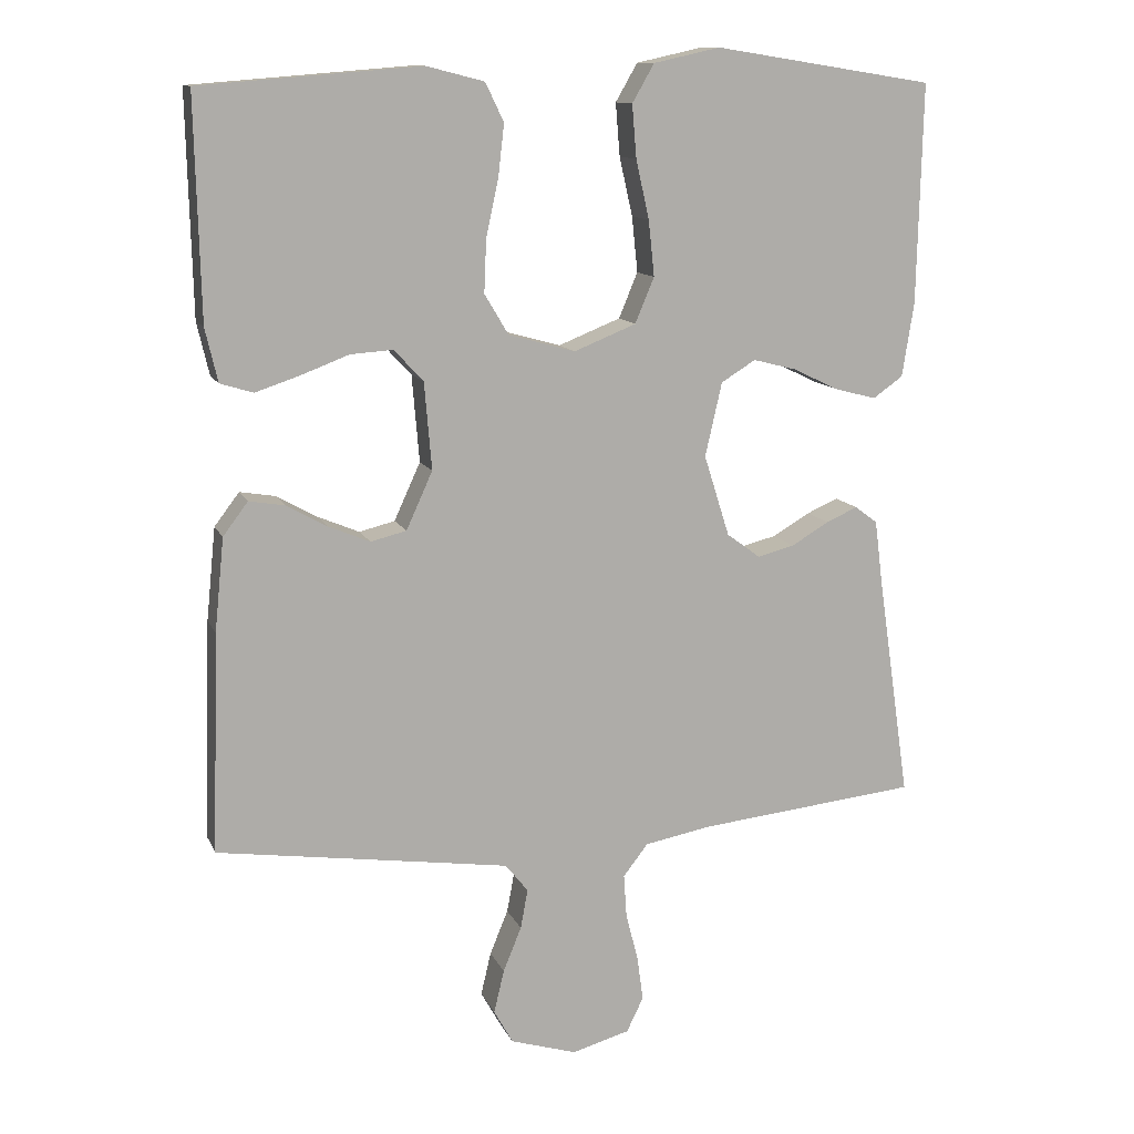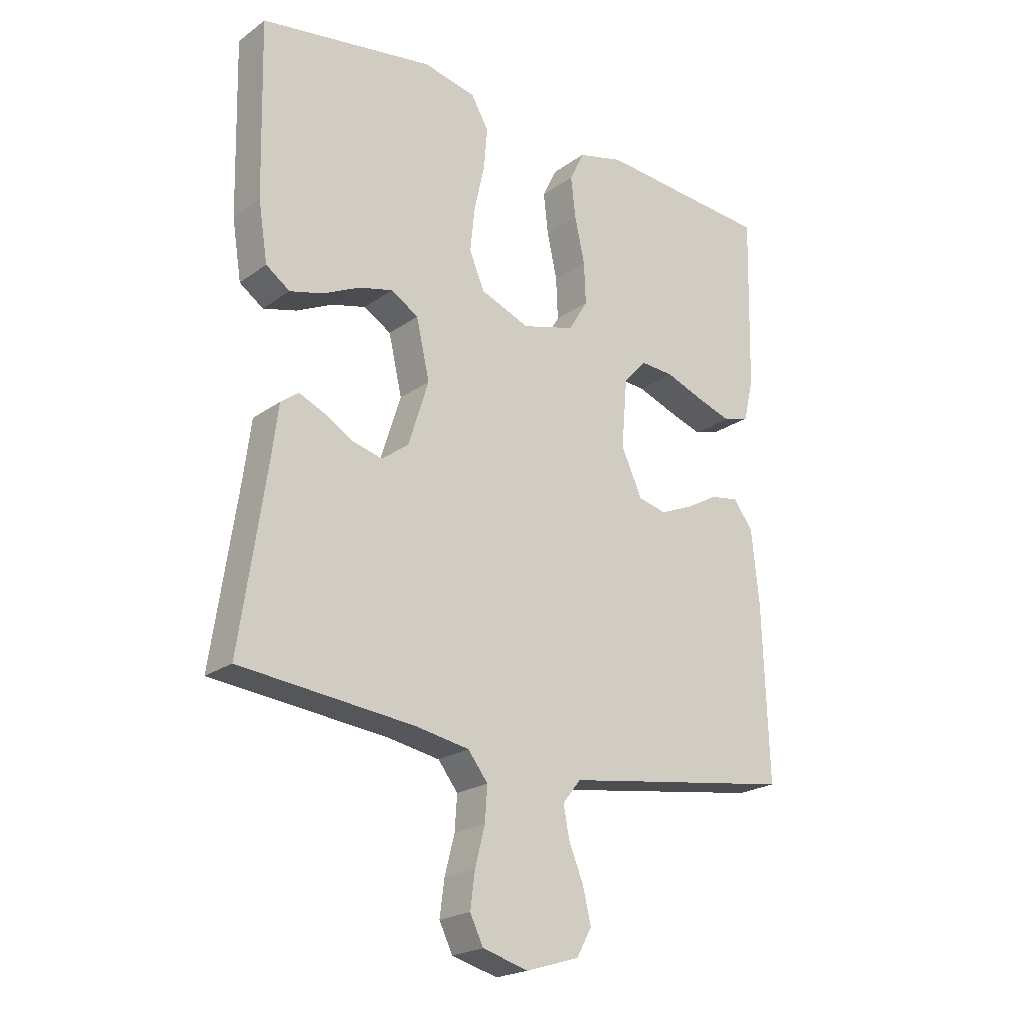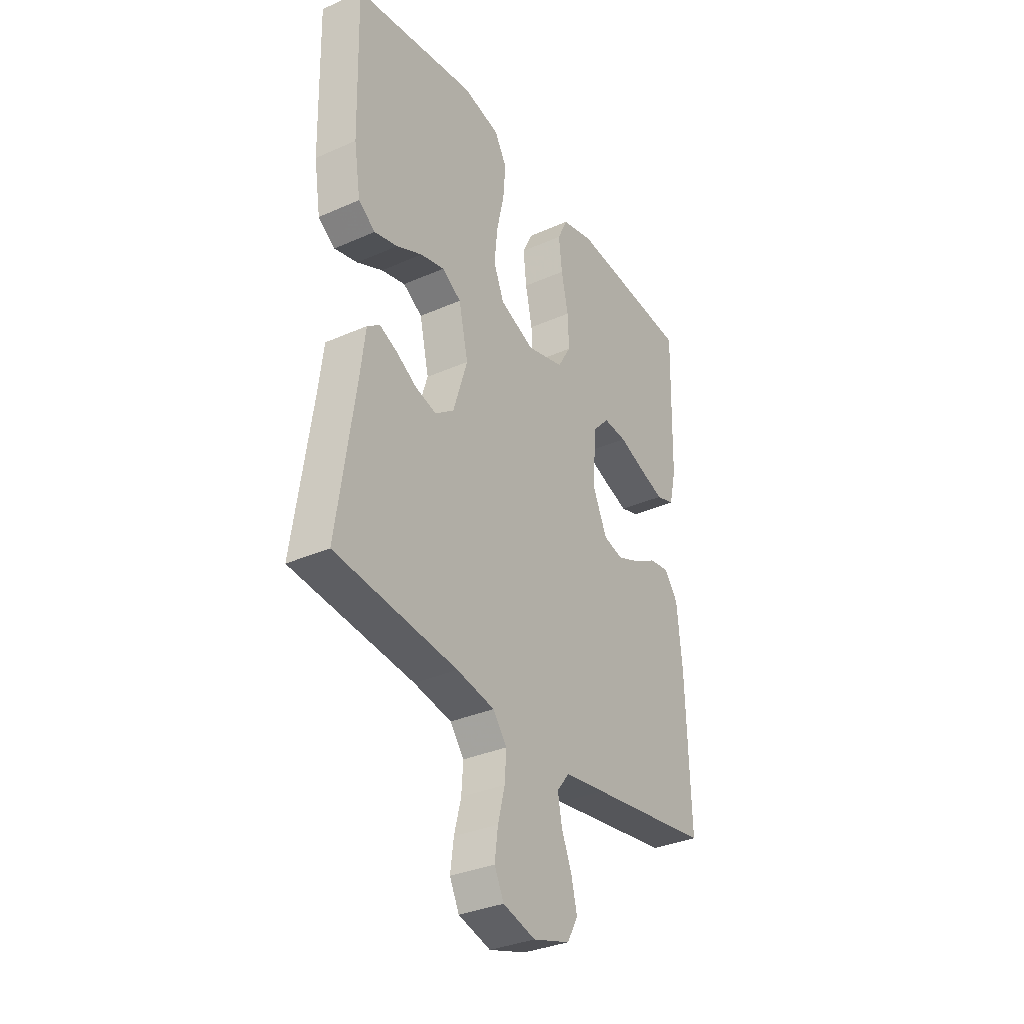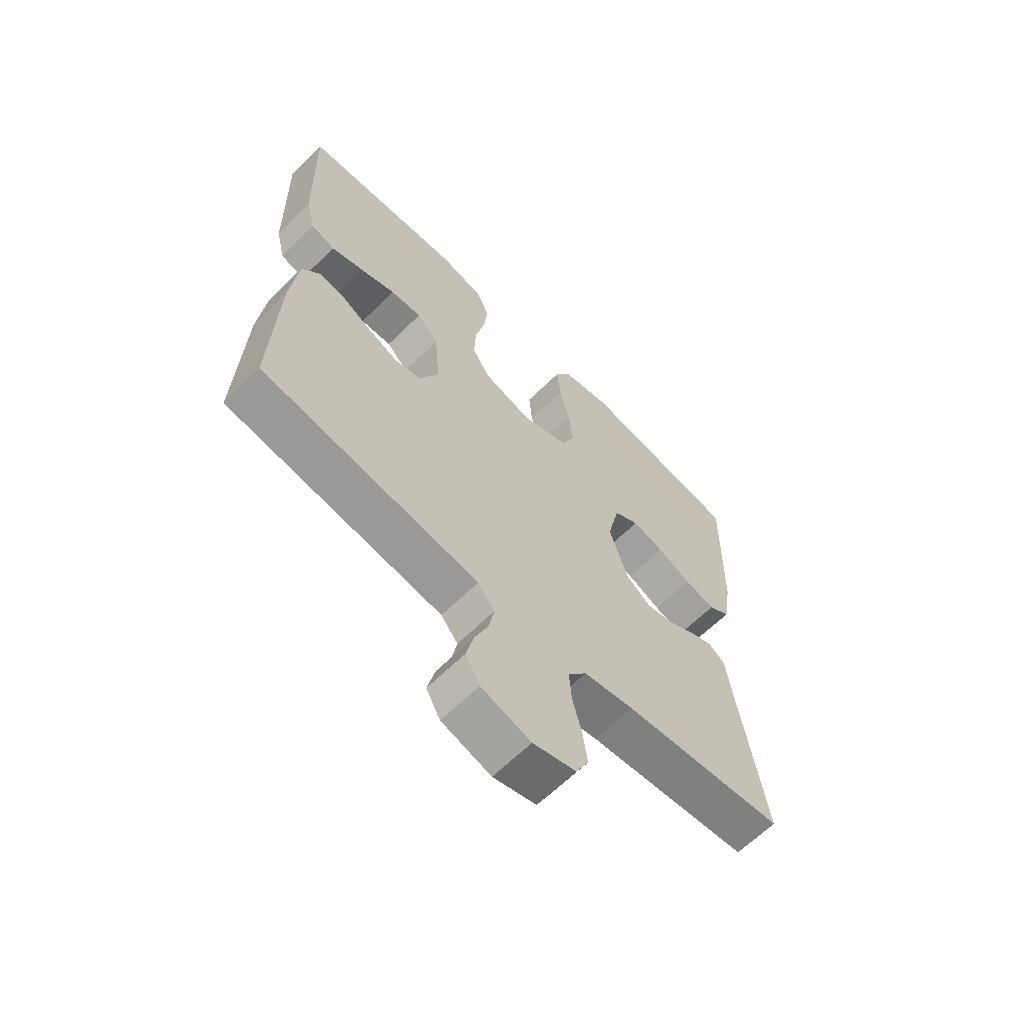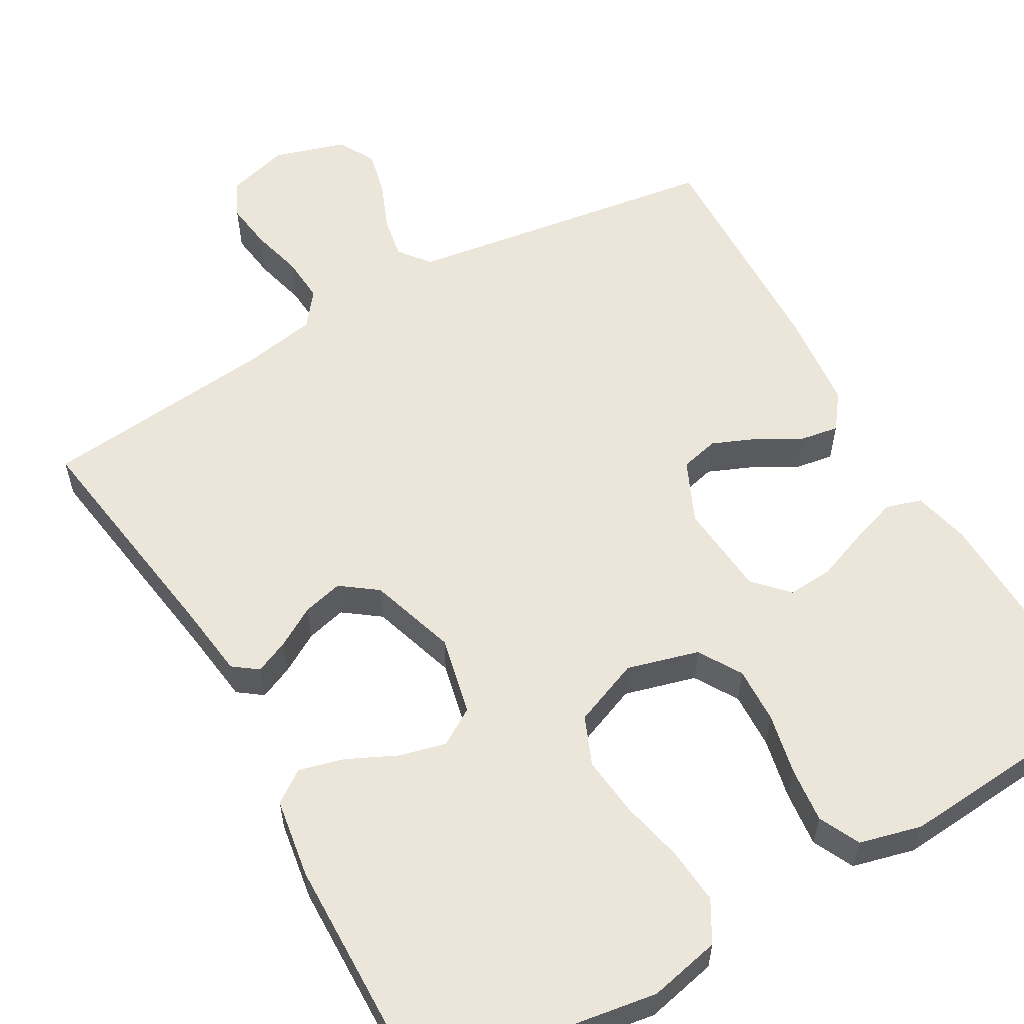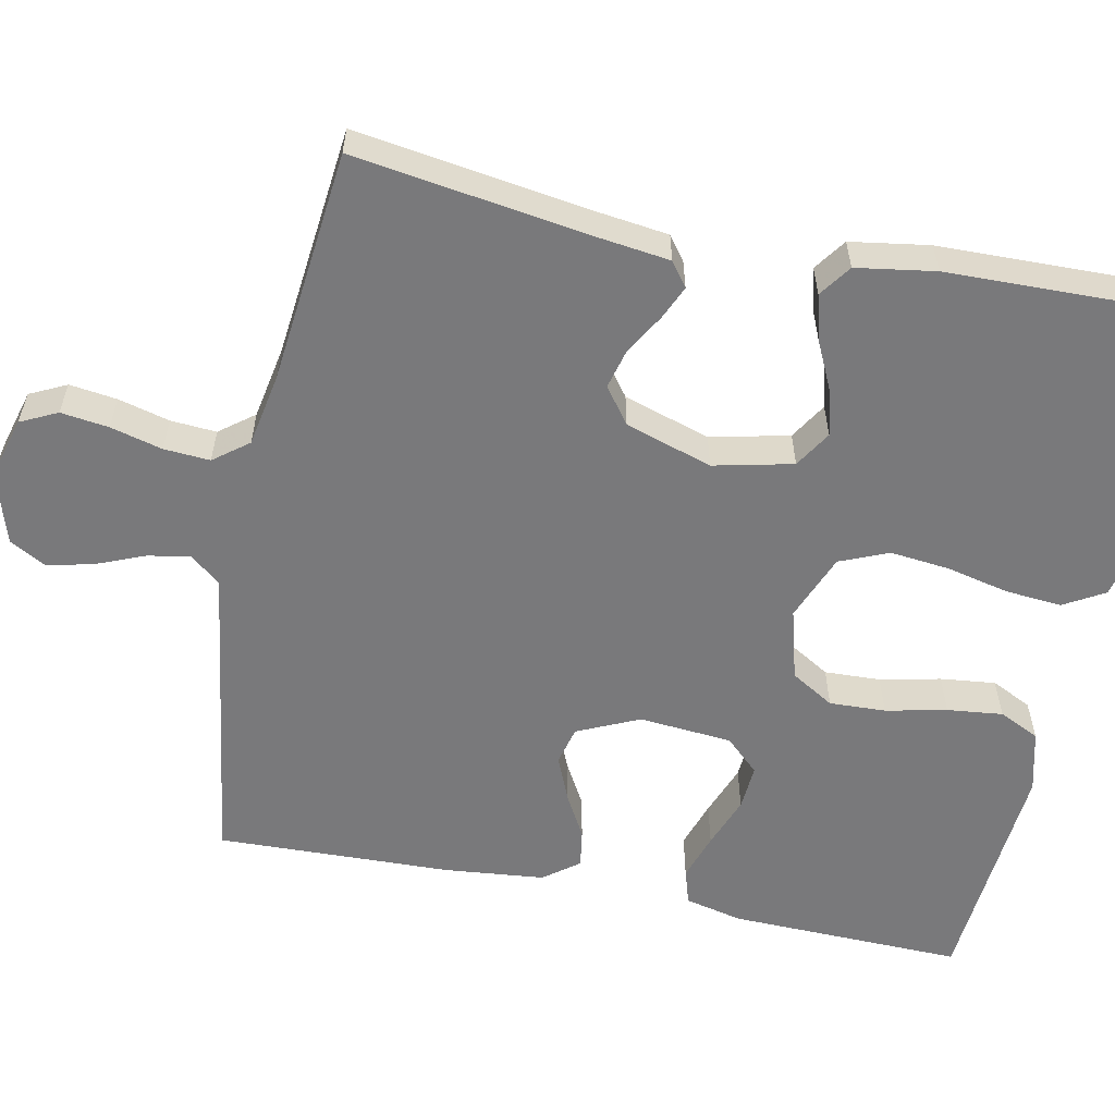
<metadata>
{"format":"obj","ext":"obj","renderer":"f3d","projection":"perspective","resolution":1024,"background":"white","views":[{"elev":12.1,"azim":163.0,"up":"+Z"},{"elev":-21.7,"azim":-38.8,"up":"+Z"},{"elev":-33.5,"azim":-58.8,"up":"+Z"},{"elev":-64.0,"azim":134.9,"up":"+Z"},{"elev":57.5,"azim":-29.8,"up":"+Y"},{"elev":-57.9,"azim":-101.6,"up":"+Y"}]}
</metadata>
<code>
v -0.5 0.07 0.5
v -0.2 0.07 0.547
v -0.109 0.07 0.527
v -0.079 0.07 0.475
v -0.085 0.07 0.403
v -0.103 0.07 0.323
v -0.111 0.07 0.247
v -0.085 0.07 0.185
v 0 0.07 0.151
v 0.091 0.07 0.176
v 0.124 0.07 0.231
v 0.121 0.07 0.303
v 0.104 0.07 0.381
v 0.096 0.07 0.452
v 0.121 0.07 0.504
v 0.2 0.07 0.524
v 0.5 0.07 0.5
v 0.493 0.07 0.2
v 0.476 0.07 0.127
v 0.431 0.07 0.113
v 0.371 0.07 0.133
v 0.305 0.07 0.158
v 0.247 0.07 0.162
v 0.207 0.07 0.119
v 0.197 0.07 0
v 0.233 0.07 -0.079
v 0.282 0.07 -0.091
v 0.339 0.07 -0.067
v 0.394 0.07 -0.036
v 0.443 0.07 -0.028
v 0.477 0.07 -0.073
v 0.49 0.07 -0.2
v 0.5 0.07 -0.5
v 0.2 0.07 -0.544
v 0.099 0.07 -0.559
v 0.068 0.07 -0.598
v 0.078 0.07 -0.652
v 0.103 0.07 -0.713
v 0.117 0.07 -0.772
v 0.091 0.07 -0.819
v 0 0.07 -0.847
v -0.079 0.07 -0.825
v -0.102 0.07 -0.778
v -0.094 0.07 -0.717
v -0.077 0.07 -0.651
v -0.073 0.07 -0.592
v -0.107 0.07 -0.548
v -0.2 0.07 -0.531
v -0.5 0.07 -0.5
v -0.456 0.07 -0.2
v -0.444 0.07 -0.106
v -0.413 0.07 -0.083
v -0.37 0.07 -0.102
v -0.319 0.07 -0.132
v -0.268 0.07 -0.145
v -0.222 0.07 -0.111
v -0.187 0.07 0
v -0.21 0.07 0.101
v -0.257 0.07 0.13
v -0.316 0.07 0.115
v -0.379 0.07 0.085
v -0.436 0.07 0.07
v -0.477 0.07 0.099
v -0.493 0.07 0.2
v -0.5 0 0.5
v -0.2 0 0.547
v -0.109 0 0.527
v -0.079 0 0.475
v -0.085 0 0.403
v -0.103 0 0.323
v -0.111 0 0.247
v -0.085 0 0.185
v 0 0 0.151
v 0.091 0 0.176
v 0.124 0 0.231
v 0.121 0 0.303
v 0.104 0 0.381
v 0.096 0 0.452
v 0.121 0 0.504
v 0.2 0 0.524
v 0.5 0 0.5
v 0.493 0 0.2
v 0.476 0 0.127
v 0.431 0 0.113
v 0.371 0 0.133
v 0.305 0 0.158
v 0.247 0 0.162
v 0.207 0 0.119
v 0.197 0 0
v 0.233 0 -0.079
v 0.282 0 -0.091
v 0.339 0 -0.067
v 0.394 0 -0.036
v 0.443 0 -0.028
v 0.477 0 -0.073
v 0.49 0 -0.2
v 0.5 0 -0.5
v 0.2 0 -0.544
v 0.099 0 -0.559
v 0.068 0 -0.598
v 0.078 0 -0.652
v 0.103 0 -0.713
v 0.117 0 -0.772
v 0.091 0 -0.819
v 0 0 -0.847
v -0.079 0 -0.825
v -0.102 0 -0.778
v -0.094 0 -0.717
v -0.077 0 -0.651
v -0.073 0 -0.592
v -0.107 0 -0.548
v -0.2 0 -0.531
v -0.5 0 -0.5
v -0.456 0 -0.2
v -0.444 0 -0.106
v -0.413 0 -0.083
v -0.37 0 -0.102
v -0.319 0 -0.132
v -0.268 0 -0.145
v -0.222 0 -0.111
v -0.187 0 0
v -0.21 0 0.101
v -0.257 0 0.13
v -0.316 0 0.115
v -0.379 0 0.085
v -0.436 0 0.07
v -0.477 0 0.099
v -0.493 0 0.2
f 4 5 6
f 3 4 6
f 2 3 6
f 1 2 6
f 64 1 6
f 63 64 6
f 62 63 6
f 61 62 6
f 60 61 6
f 59 60 6 7
f 58 59 7 8
f 57 58 8 9
f 56 57 9 10
f 52 53 54
f 51 52 54
f 50 51 54
f 50 54 55
f 49 50 55
f 48 49 55
f 47 48 55 56
f 43 44 45
f 42 43 45
f 41 42 45
f 40 41 45
f 39 40 45
f 38 39 45
f 37 38 45
f 36 37 45 46
f 47 56 10
f 46 47 10
f 36 46 10
f 35 36 10
f 32 33 34
f 31 32 34
f 30 31 34
f 29 30 34
f 28 29 34
f 20 21 22
f 19 20 22
f 18 19 22
f 17 18 22
f 16 17 22
f 15 16 22
f 14 15 22
f 13 14 22
f 12 13 22
f 11 12 22 23
f 10 11 23 24
f 27 28 34 35
f 26 27 35
f 25 26 35 10
f 10 24 25
f 70 69 68
f 70 68 67
f 70 67 66
f 70 66 65
f 70 65 128
f 70 128 127
f 70 127 126
f 70 126 125
f 70 125 124
f 71 70 124 123
f 72 71 123 122
f 73 72 122 121
f 74 73 121 120
f 118 117 116
f 118 116 115
f 118 115 114
f 119 118 114
f 119 114 113
f 119 113 112
f 120 119 112 111
f 109 108 107
f 109 107 106
f 109 106 105
f 109 105 104
f 109 104 103
f 109 103 102
f 109 102 101
f 110 109 101 100
f 74 120 111
f 74 111 110
f 74 110 100
f 74 100 99
f 98 97 96
f 98 96 95
f 98 95 94
f 98 94 93
f 98 93 92
f 86 85 84
f 86 84 83
f 86 83 82
f 86 82 81
f 86 81 80
f 86 80 79
f 86 79 78
f 86 78 77
f 86 77 76
f 87 86 76 75
f 88 87 75 74
f 99 98 92 91
f 99 91 90
f 74 99 90 89
f 89 88 74
f 1 65 66 2
f 2 66 67 3
f 3 67 68 4
f 4 68 69 5
f 5 69 70 6
f 6 70 71 7
f 7 71 72 8
f 8 72 73 9
f 9 73 74 10
f 10 74 75 11
f 11 75 76 12
f 12 76 77 13
f 13 77 78 14
f 14 78 79 15
f 15 79 80 16
f 16 80 81 17
f 17 81 82 18
f 18 82 83 19
f 19 83 84 20
f 20 84 85 21
f 21 85 86 22
f 22 86 87 23
f 23 87 88 24
f 24 88 89 25
f 25 89 90 26
f 26 90 91 27
f 27 91 92 28
f 28 92 93 29
f 29 93 94 30
f 30 94 95 31
f 31 95 96 32
f 32 96 97 33
f 33 97 98 34
f 34 98 99 35
f 35 99 100 36
f 36 100 101 37
f 37 101 102 38
f 38 102 103 39
f 39 103 104 40
f 40 104 105 41
f 41 105 106 42
f 42 106 107 43
f 43 107 108 44
f 44 108 109 45
f 45 109 110 46
f 46 110 111 47
f 47 111 112 48
f 48 112 113 49
f 49 113 114 50
f 50 114 115 51
f 51 115 116 52
f 52 116 117 53
f 53 117 118 54
f 54 118 119 55
f 55 119 120 56
f 56 120 121 57
f 57 121 122 58
f 58 122 123 59
f 59 123 124 60
f 60 124 125 61
f 61 125 126 62
f 62 126 127 63
f 63 127 128 64
f 64 128 65 1

</code>
